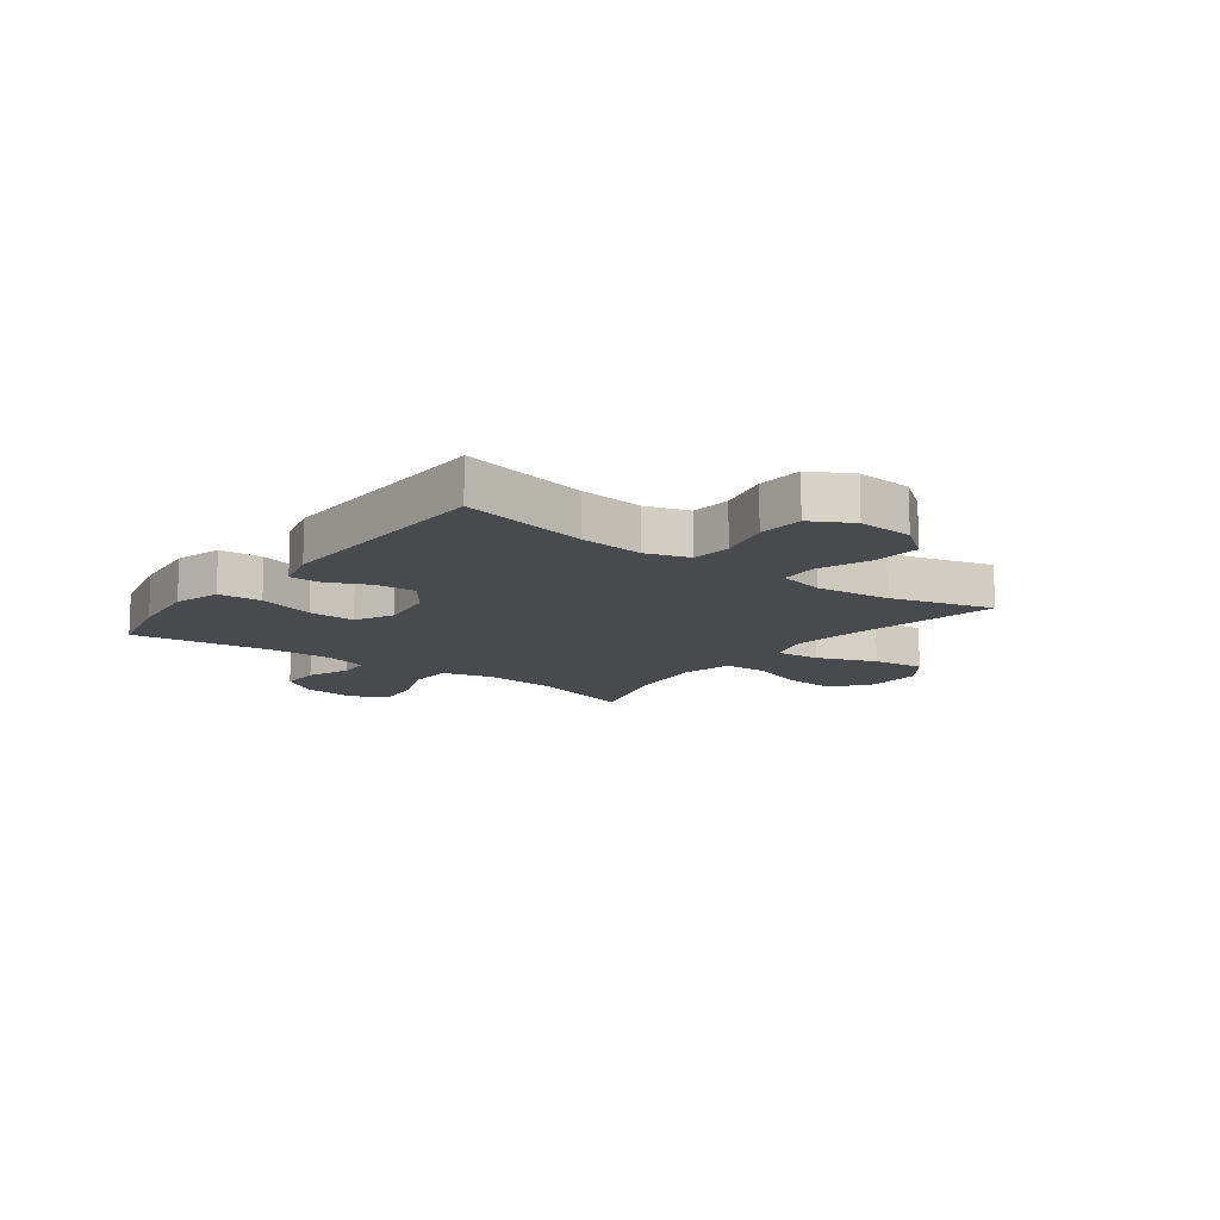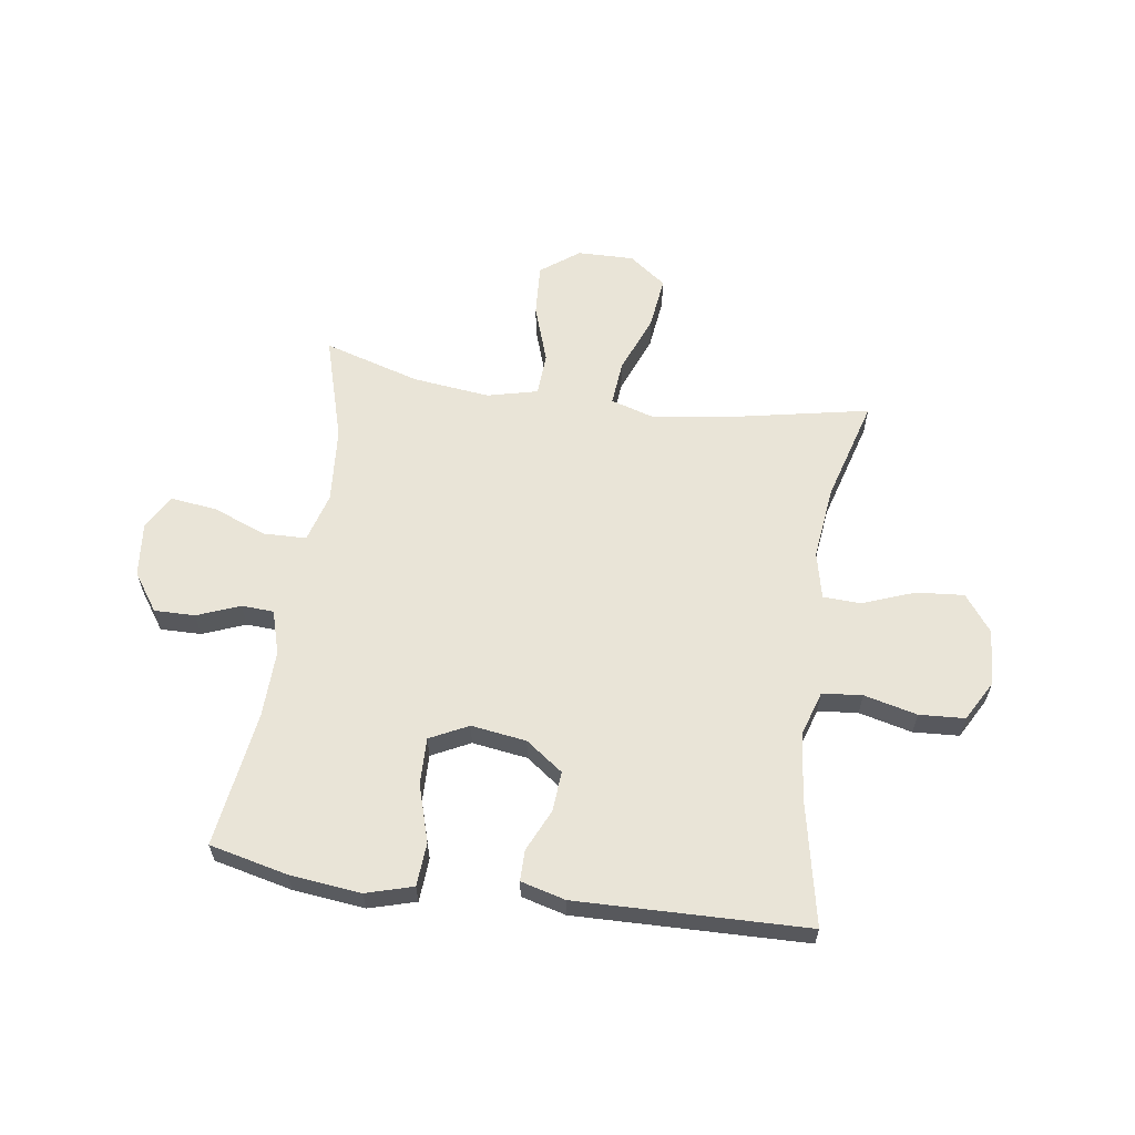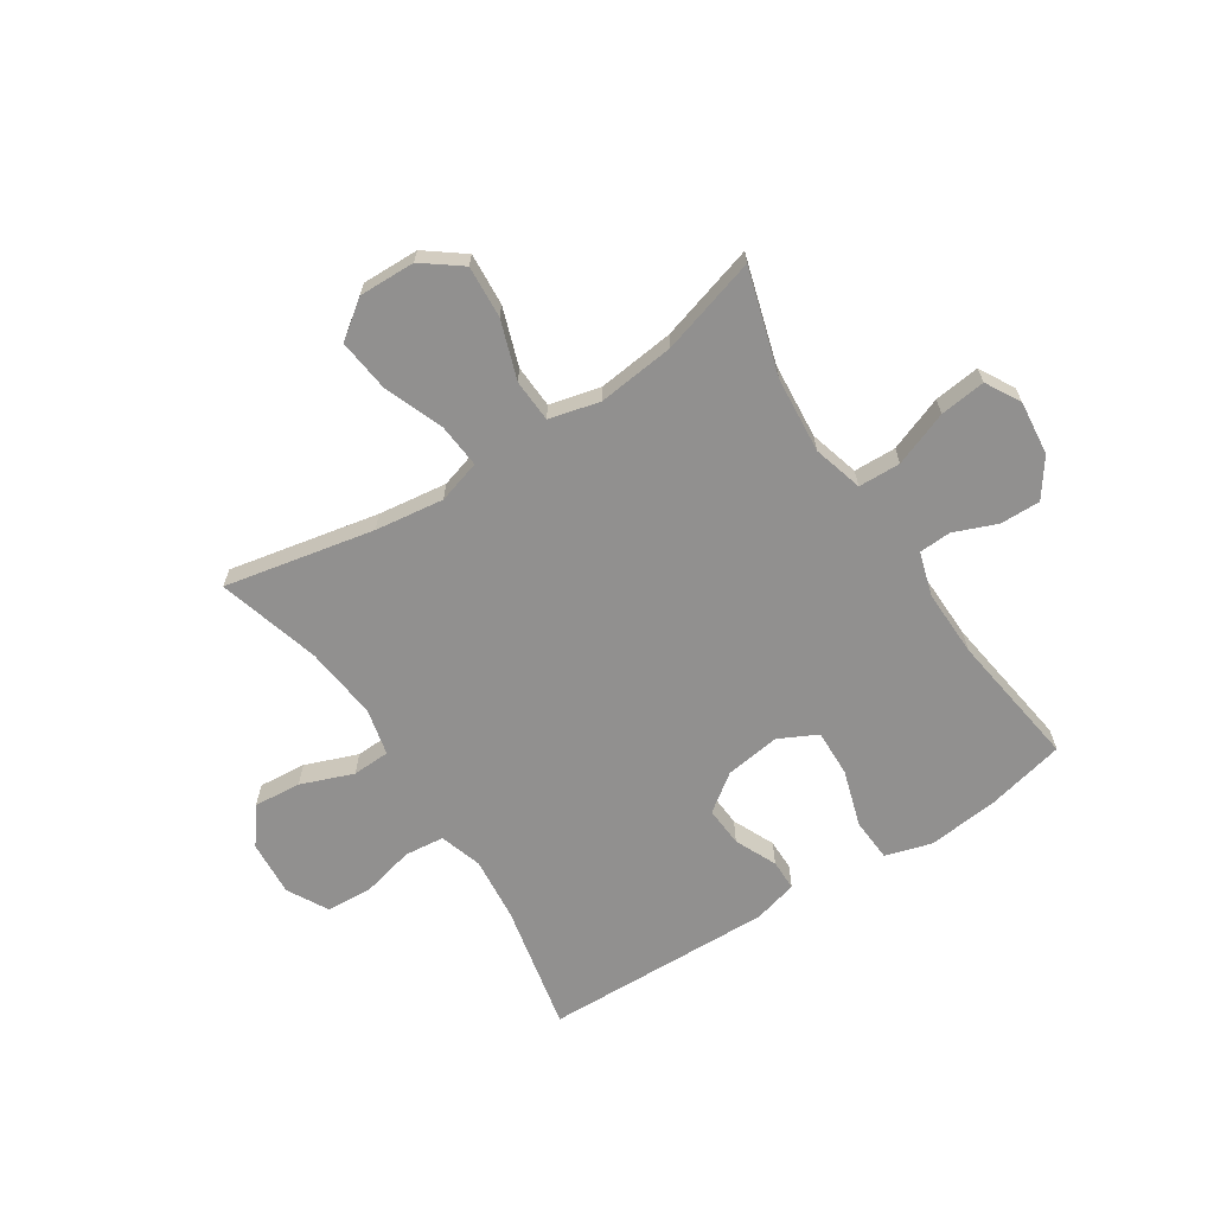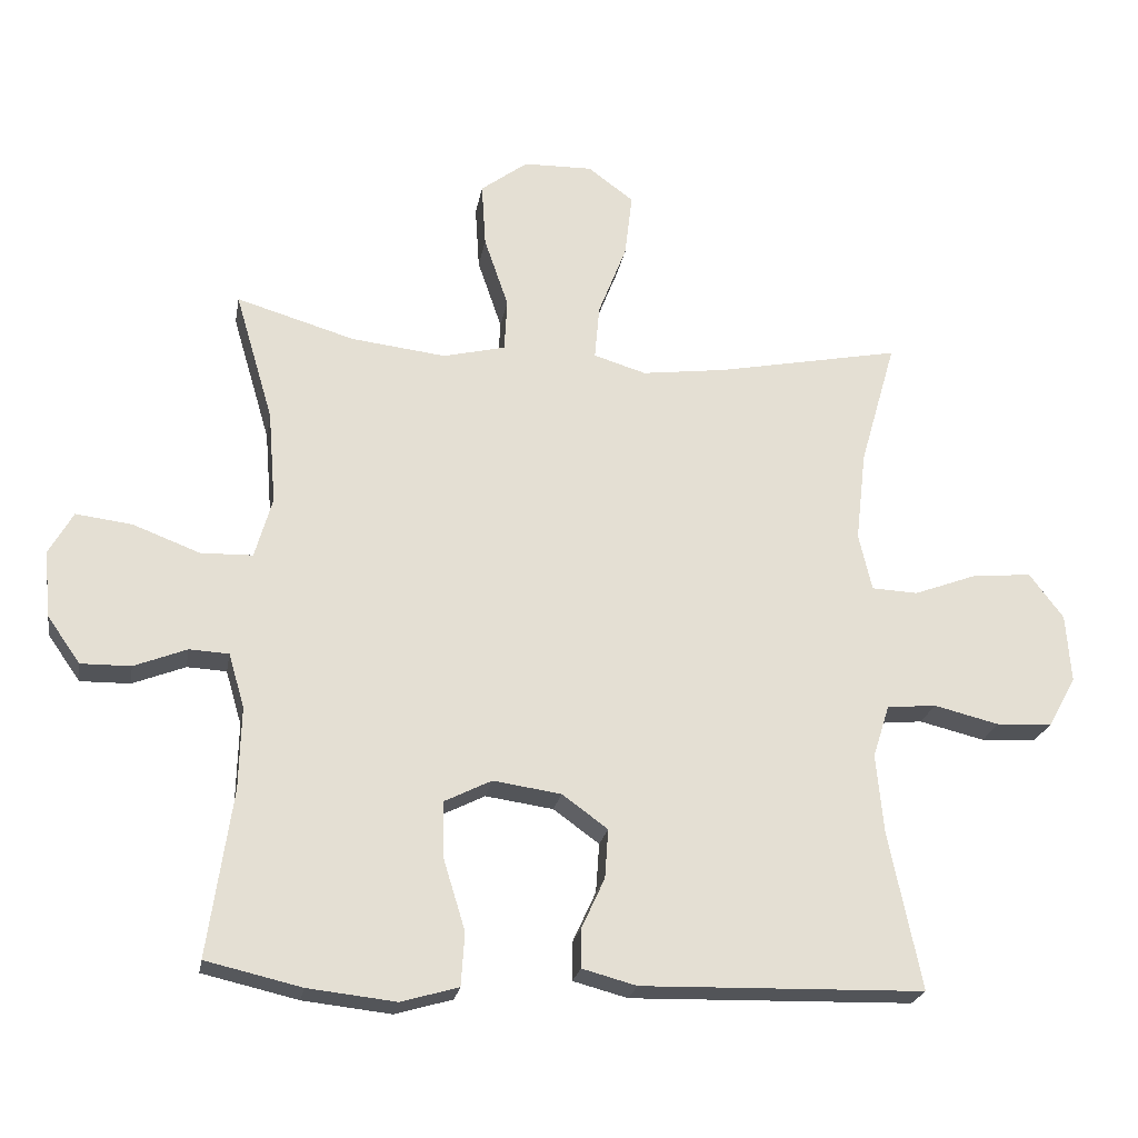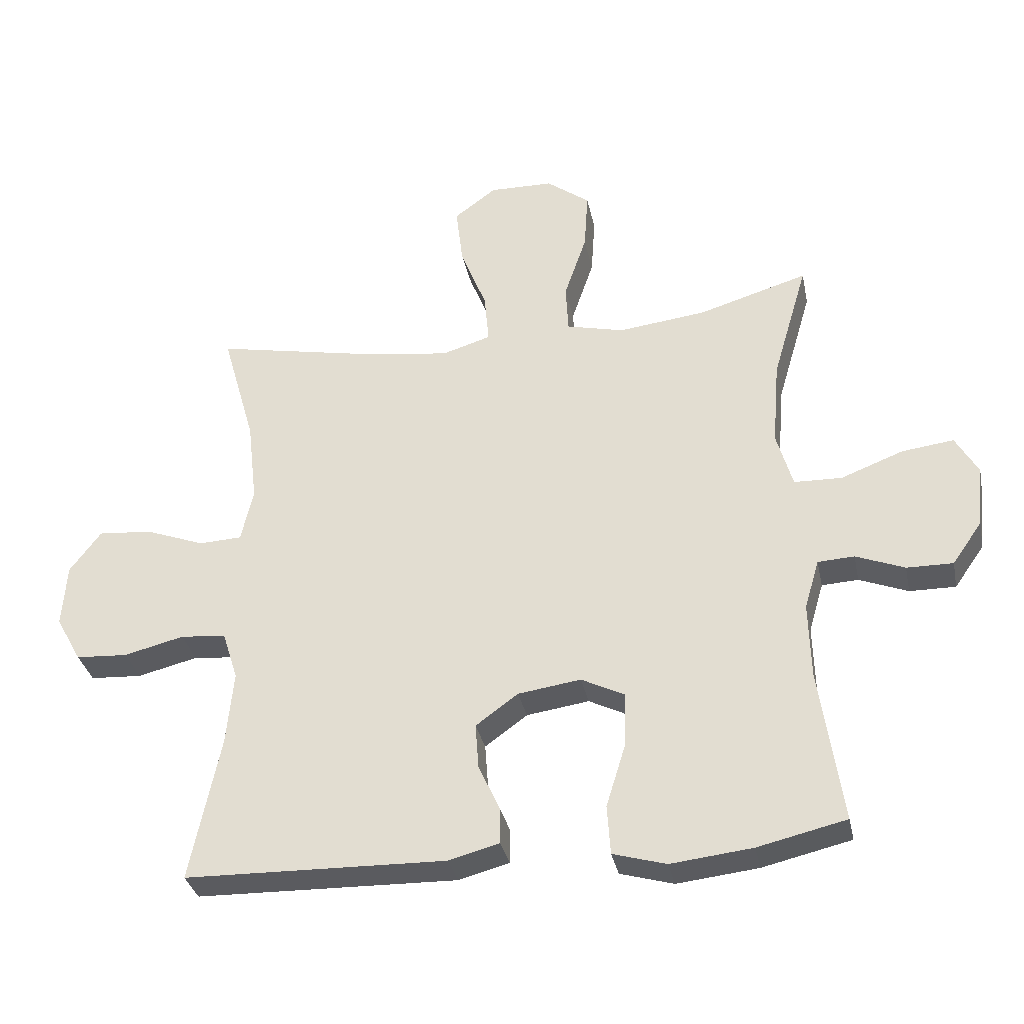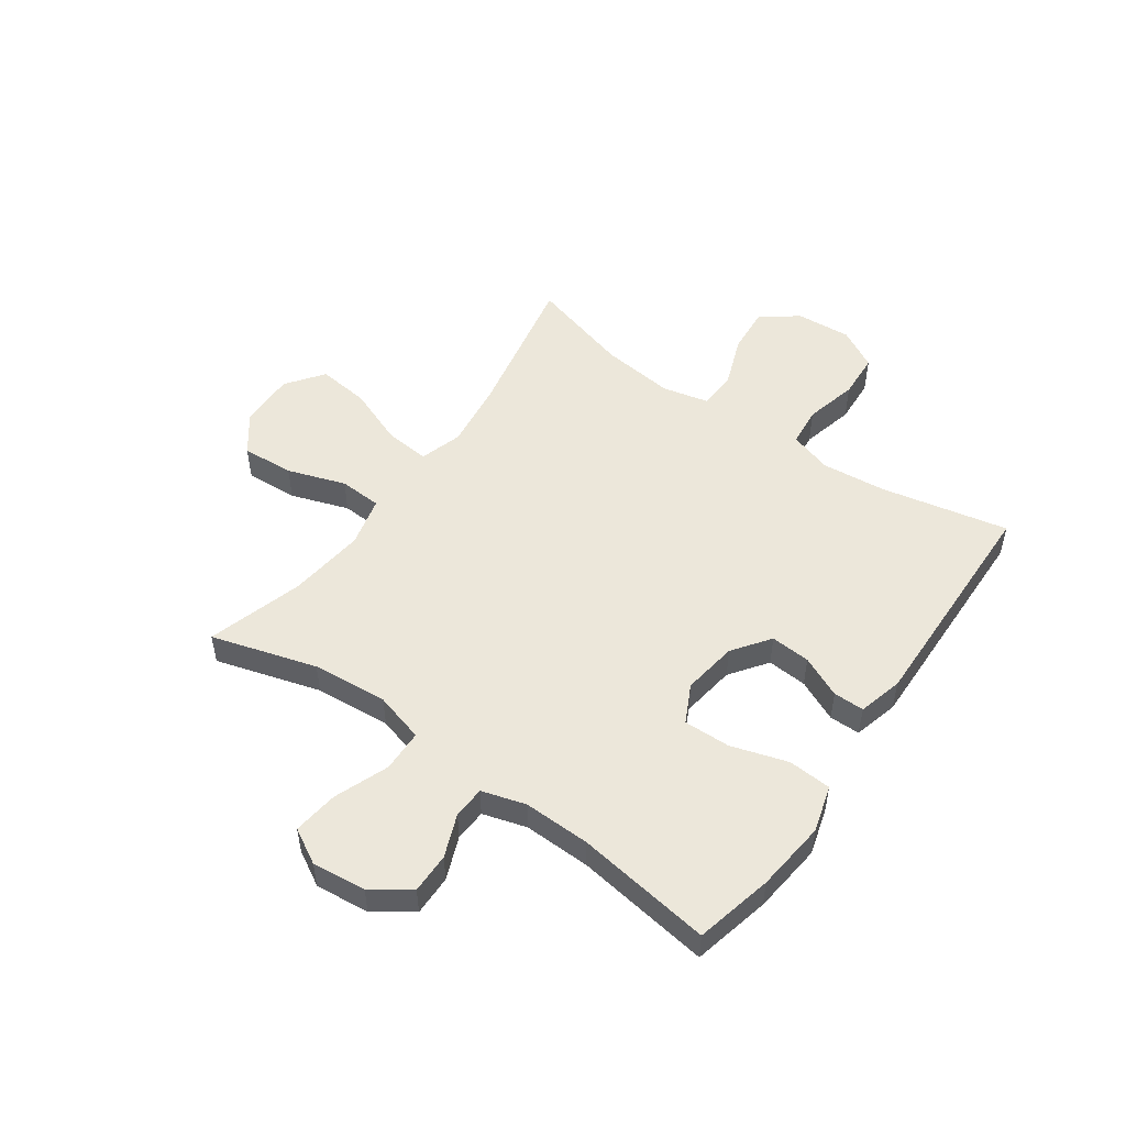
<metadata>
{"format":"obj","ext":"obj","renderer":"f3d","projection":"perspective","resolution":1024,"background":"white","views":[{"elev":-12.9,"azim":-127.0,"up":"+Y"},{"elev":60.9,"azim":-171.7,"up":"+Y"},{"elev":-65.7,"azim":32.8,"up":"+Y"},{"elev":-23.1,"azim":170.2,"up":"+Z"},{"elev":-33.3,"azim":11.6,"up":"+Z"},{"elev":51.4,"azim":125.2,"up":"+Y"}]}
</metadata>
<code>
v 0.5 0.07 0.5
v 0.445 0.07 0.313
v 0.434 0.07 0.178
v 0.459 0.07 0.09
v 0.534 0.07 0.088
v 0.631 0.07 0.125
v 0.712 0.07 0.135
v 0.747 0.07 0.073
v 0.737 0.07 -0.023
v 0.69 0.07 -0.09
v 0.618 0.07 -0.089
v 0.542 0.07 -0.059
v 0.485 0.07 -0.062
v 0.462 0.07 -0.14
v 0.465 0.07 -0.259
v 0.5 0.07 -0.5
v 0.362 0.07 -0.532
v 0.235 0.07 -0.546
v 0.152 0.07 -0.522
v 0.147 0.07 -0.445
v 0.178 0.07 -0.344
v 0.18 0.07 -0.261
v 0.112 0.07 -0.227
v 0.014 0.07 -0.241
v -0.052 0.07 -0.289
v -0.047 0.07 -0.36
v -0.013 0.07 -0.434
v -0.013 0.07 -0.489
v -0.092 0.07 -0.51
v -0.5 0.07 -0.5
v -0.453 0.07 -0.273
v -0.442 0.07 -0.158
v -0.466 0.07 -0.082
v -0.537 0.07 -0.075
v -0.631 0.07 -0.098
v -0.712 0.07 -0.093
v -0.752 0.07 -0.021
v -0.745 0.07 0.078
v -0.696 0.07 0.143
v -0.612 0.07 0.136
v -0.519 0.07 0.101
v -0.452 0.07 0.104
v -0.433 0.07 0.187
v -0.448 0.07 0.318
v -0.5 0.07 0.5
v -0.234 0.07 0.447
v -0.112 0.07 0.431
v -0.036 0.07 0.454
v -0.043 0.07 0.533
v -0.084 0.07 0.638
v -0.095 0.07 0.731
v -0.029 0.07 0.78
v 0.071 0.07 0.778
v 0.139 0.07 0.727
v 0.133 0.07 0.634
v 0.098 0.07 0.531
v 0.102 0.07 0.455
v 0.192 0.07 0.433
v 0.329 0.07 0.449
v 0.5 0 0.5
v 0.445 0 0.313
v 0.434 0 0.178
v 0.459 0 0.09
v 0.534 0 0.088
v 0.631 0 0.125
v 0.712 0 0.135
v 0.747 0 0.073
v 0.737 0 -0.023
v 0.69 0 -0.09
v 0.618 0 -0.089
v 0.542 0 -0.059
v 0.485 0 -0.062
v 0.462 0 -0.14
v 0.465 0 -0.259
v 0.5 0 -0.5
v 0.362 0 -0.532
v 0.235 0 -0.546
v 0.152 0 -0.522
v 0.147 0 -0.445
v 0.178 0 -0.344
v 0.18 0 -0.261
v 0.112 0 -0.227
v 0.014 0 -0.241
v -0.052 0 -0.289
v -0.047 0 -0.36
v -0.013 0 -0.434
v -0.013 0 -0.489
v -0.092 0 -0.51
v -0.5 0 -0.5
v -0.453 0 -0.273
v -0.442 0 -0.158
v -0.466 0 -0.082
v -0.537 0 -0.075
v -0.631 0 -0.098
v -0.712 0 -0.093
v -0.752 0 -0.021
v -0.745 0 0.078
v -0.696 0 0.143
v -0.612 0 0.136
v -0.519 0 0.101
v -0.452 0 0.104
v -0.433 0 0.187
v -0.448 0 0.318
v -0.5 0 0.5
v -0.234 0 0.447
v -0.112 0 0.431
v -0.036 0 0.454
v -0.043 0 0.533
v -0.084 0 0.638
v -0.095 0 0.731
v -0.029 0 0.78
v 0.071 0 0.778
v 0.139 0 0.727
v 0.133 0 0.634
v 0.098 0 0.531
v 0.102 0 0.455
v 0.192 0 0.433
v 0.329 0 0.449
f 53 54 55 56
f 53 56 57
f 52 53 57
f 49 50 51 52
f 48 49 52 57
f 47 48 57 58
f 44 45 46
f 43 44 46 47
f 42 43 47 58
f 38 39 40 41
f 38 41 42
f 37 38 42
f 34 35 36 37
f 33 34 37 42
f 32 33 42 58
f 28 29 30 31
f 26 27 28 31
f 25 26 31 32
f 24 25 32 58
f 18 19 20 21
f 18 21 22
f 15 16 17 18
f 14 15 18 22
f 13 14 22 23
f 9 10 11 12
f 9 12 13
f 8 9 13
f 5 6 7 8
f 4 5 8 13
f 3 4 13 23
f 59 1 2
f 23 24 58 59
f 2 3 23 59
f 115 114 113 112
f 116 115 112
f 116 112 111
f 111 110 109 108
f 116 111 108 107
f 117 116 107 106
f 105 104 103
f 106 105 103 102
f 117 106 102 101
f 100 99 98 97
f 101 100 97
f 101 97 96
f 96 95 94 93
f 101 96 93 92
f 117 101 92 91
f 90 89 88 87
f 90 87 86 85
f 91 90 85 84
f 117 91 84 83
f 80 79 78 77
f 81 80 77
f 77 76 75 74
f 81 77 74 73
f 82 81 73 72
f 71 70 69 68
f 72 71 68
f 72 68 67
f 67 66 65 64
f 72 67 64 63
f 82 72 63 62
f 61 60 118
f 118 117 83 82
f 118 82 62 61
f 1 60 61 2
f 2 61 62 3
f 3 62 63 4
f 4 63 64 5
f 5 64 65 6
f 6 65 66 7
f 7 66 67 8
f 8 67 68 9
f 9 68 69 10
f 10 69 70 11
f 11 70 71 12
f 12 71 72 13
f 13 72 73 14
f 14 73 74 15
f 15 74 75 16
f 16 75 76 17
f 17 76 77 18
f 18 77 78 19
f 19 78 79 20
f 20 79 80 21
f 21 80 81 22
f 22 81 82 23
f 23 82 83 24
f 24 83 84 25
f 25 84 85 26
f 26 85 86 27
f 27 86 87 28
f 28 87 88 29
f 29 88 89 30
f 30 89 90 31
f 31 90 91 32
f 32 91 92 33
f 33 92 93 34
f 34 93 94 35
f 35 94 95 36
f 36 95 96 37
f 37 96 97 38
f 38 97 98 39
f 39 98 99 40
f 40 99 100 41
f 41 100 101 42
f 42 101 102 43
f 43 102 103 44
f 44 103 104 45
f 45 104 105 46
f 46 105 106 47
f 47 106 107 48
f 48 107 108 49
f 49 108 109 50
f 50 109 110 51
f 51 110 111 52
f 52 111 112 53
f 53 112 113 54
f 54 113 114 55
f 55 114 115 56
f 56 115 116 57
f 57 116 117 58
f 58 117 118 59
f 59 118 60 1

</code>
